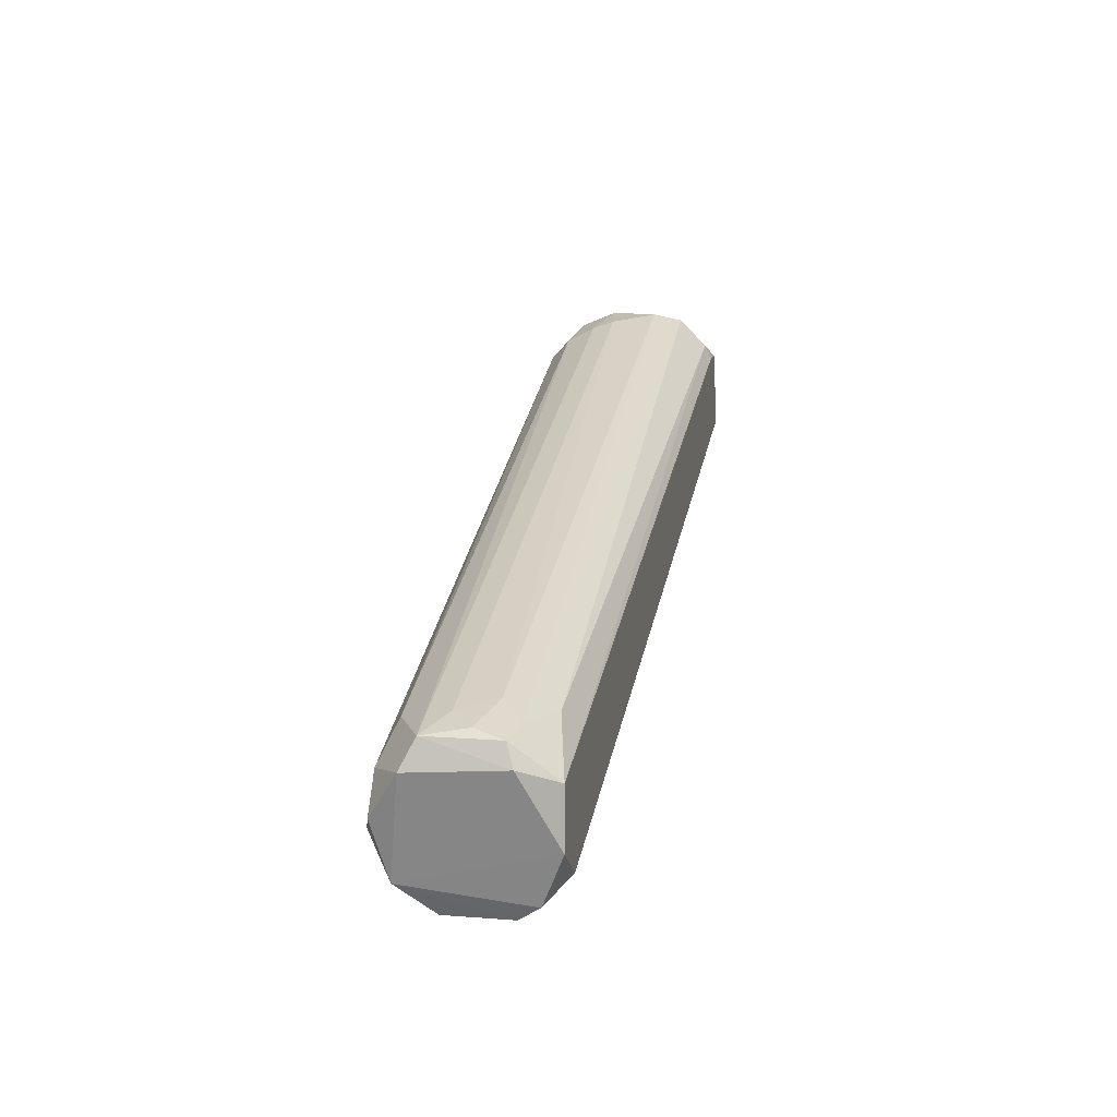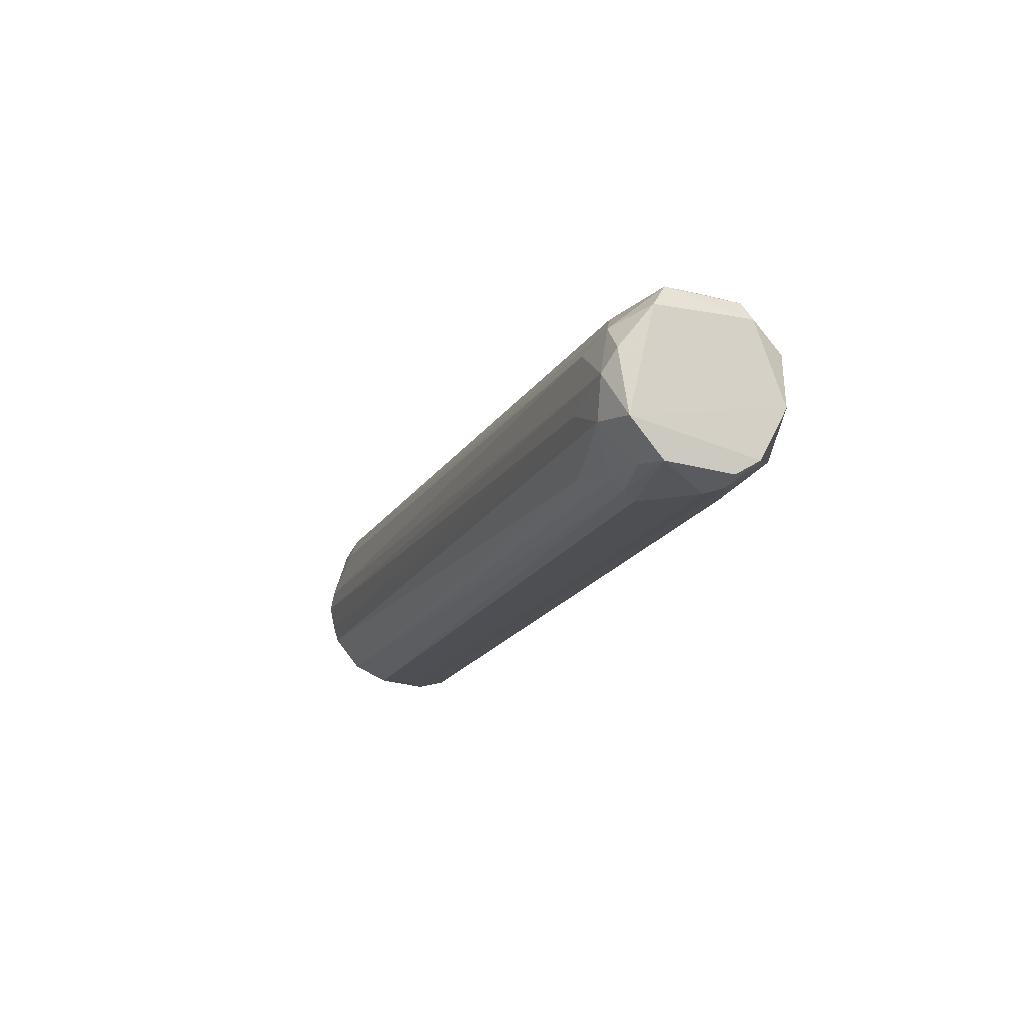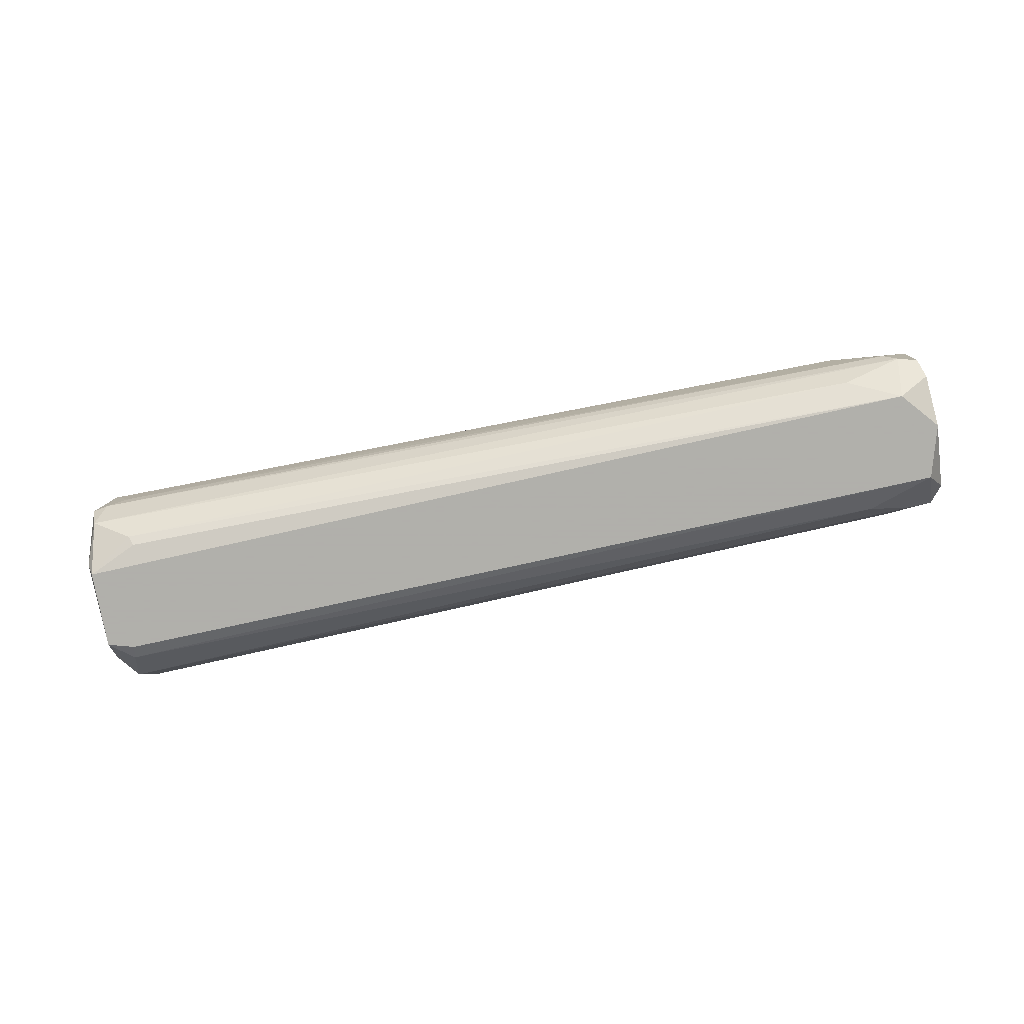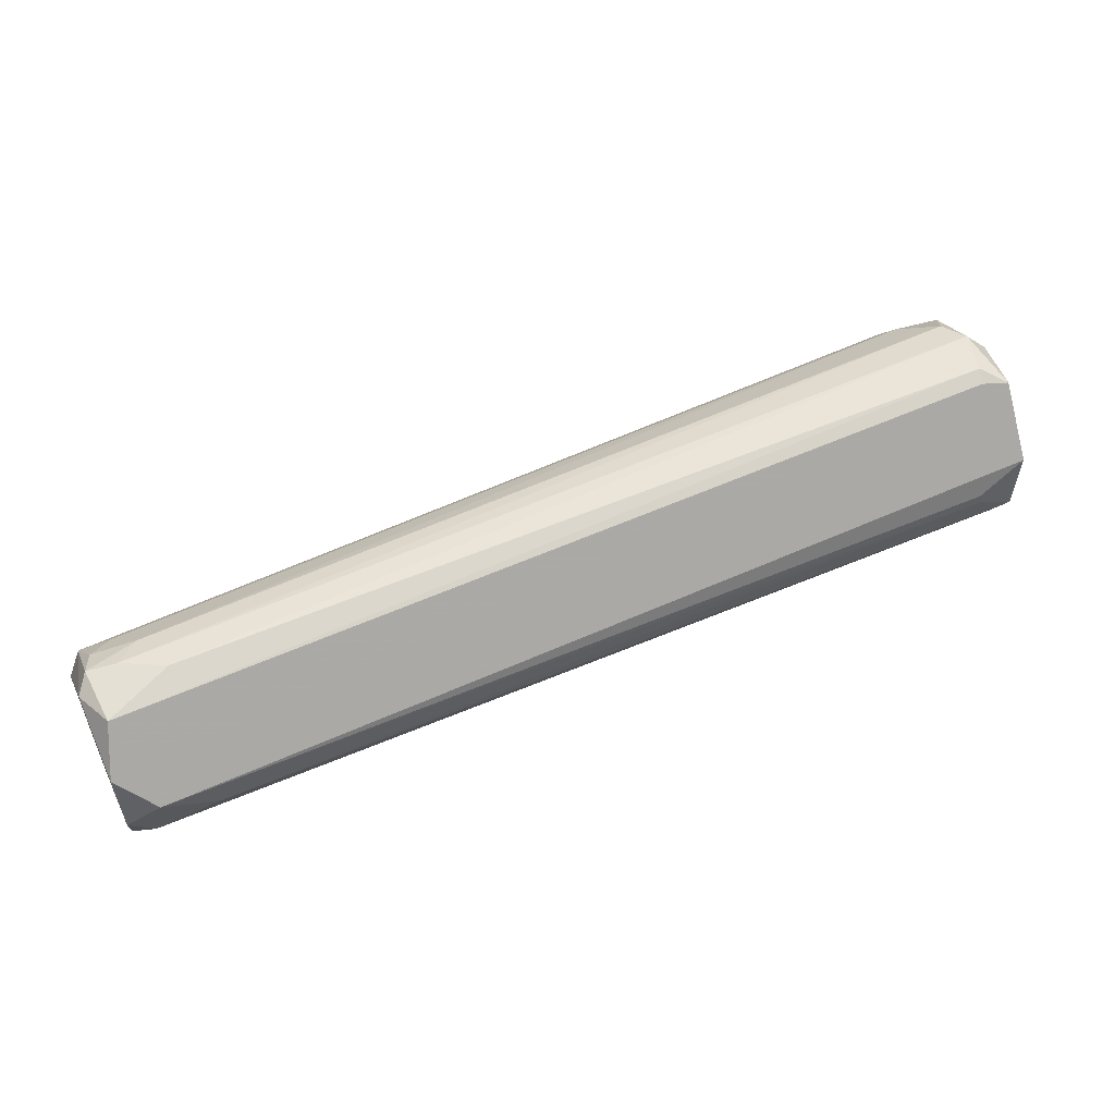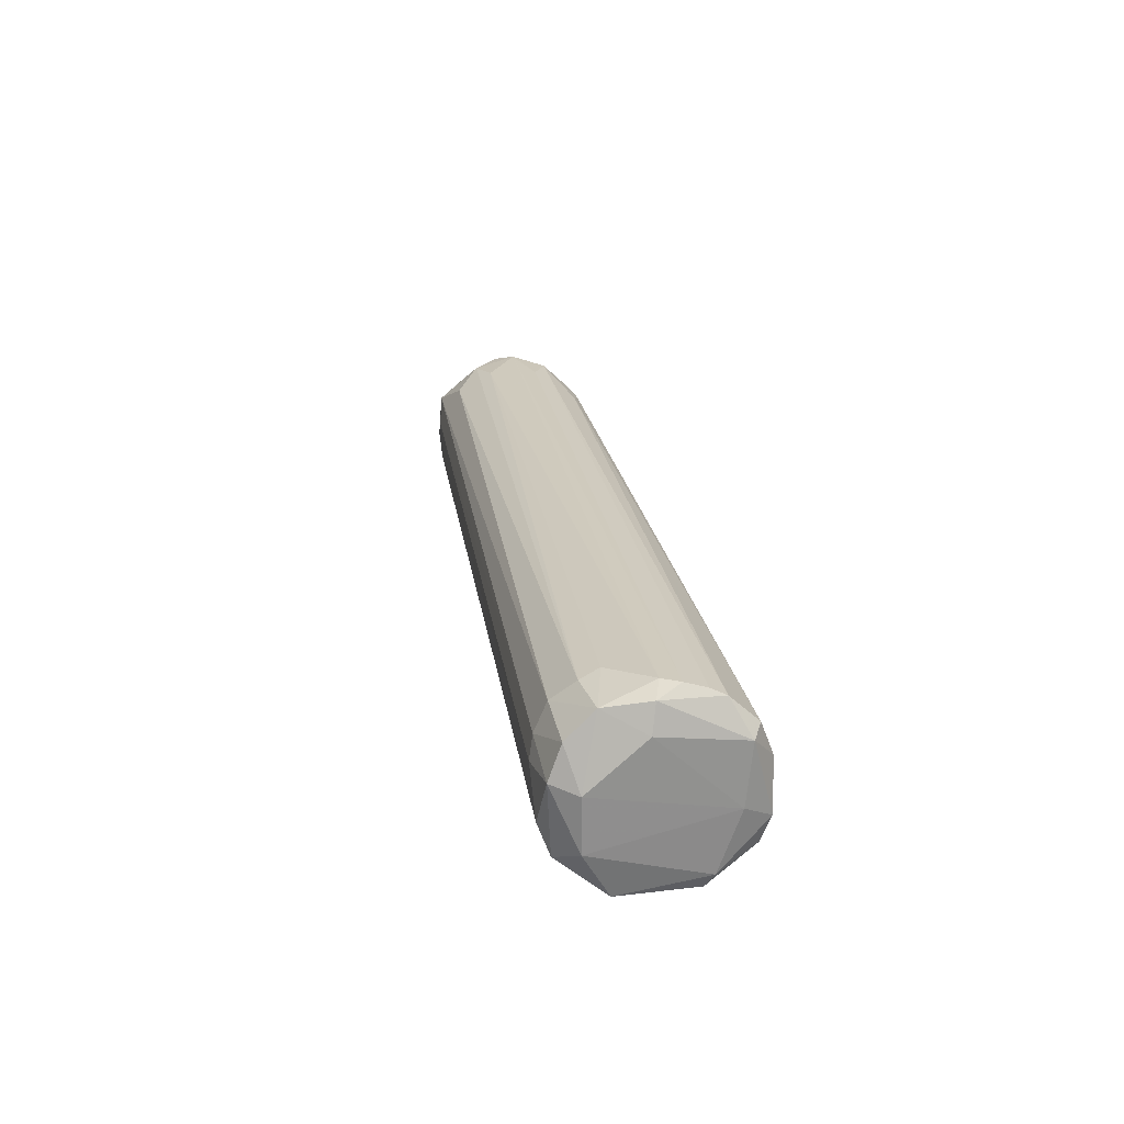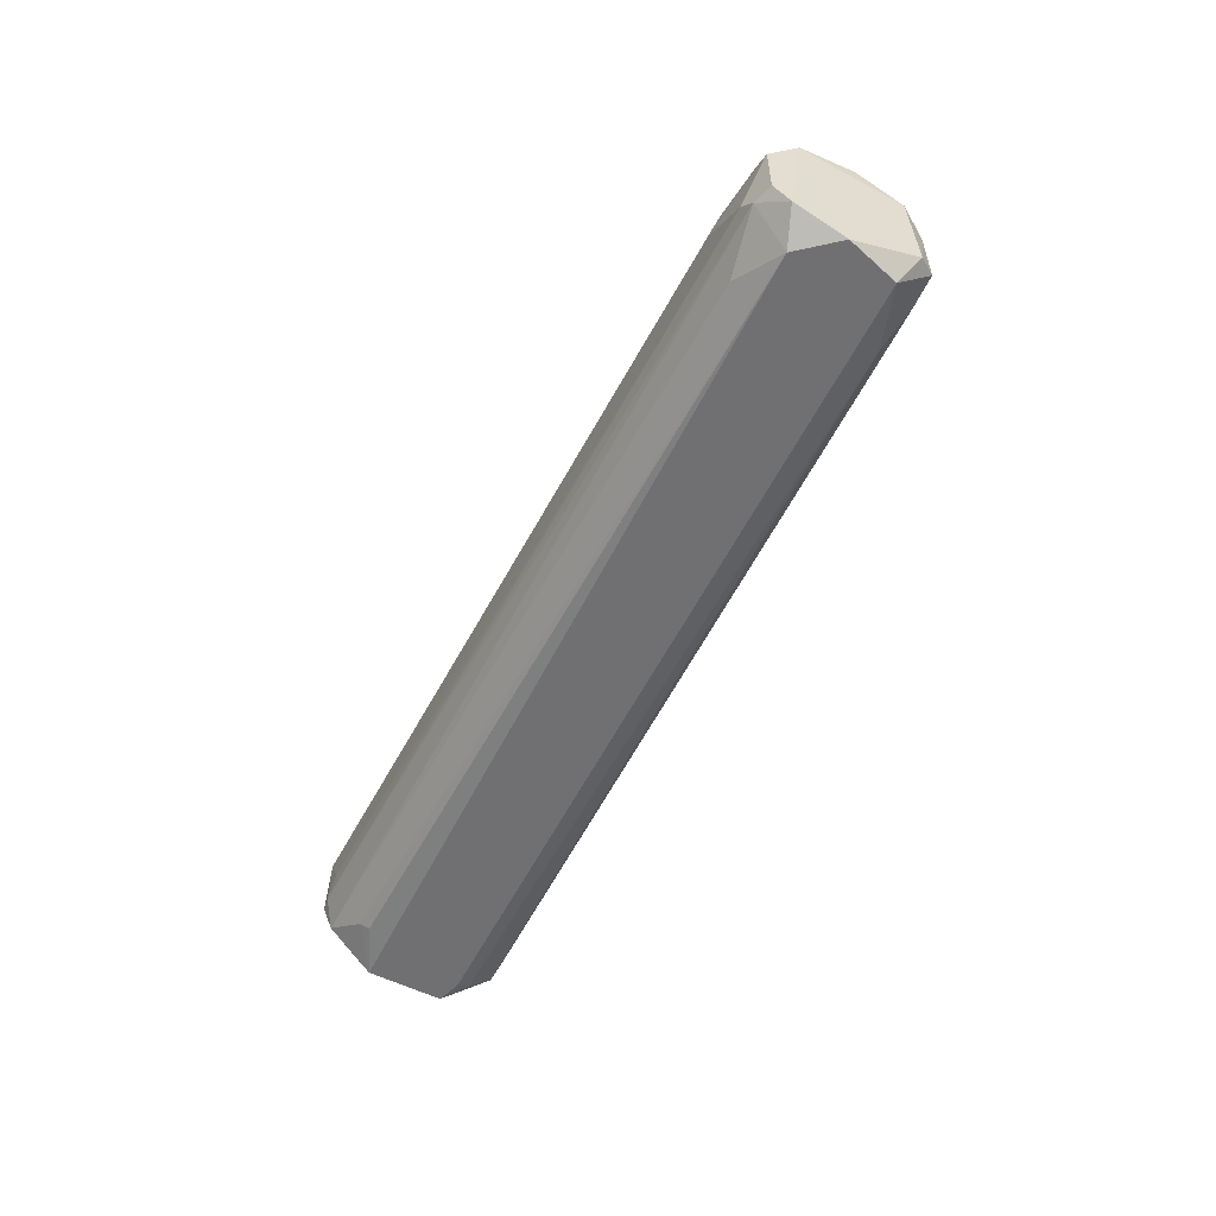
<metadata>
{"format":"obj","ext":"obj","renderer":"f3d","projection":"perspective","resolution":1024,"background":"white","views":[{"elev":9.9,"azim":-78.5,"up":"+Z"},{"elev":-33.3,"azim":-108.6,"up":"+Z"},{"elev":-78.4,"azim":175.2,"up":"+Y"},{"elev":13.2,"azim":-17.5,"up":"+Z"},{"elev":25.2,"azim":63.8,"up":"+Y"},{"elev":-55.0,"azim":-133.2,"up":"+Y"}]}
</metadata>
<code>
v 0.08486 0.007222 0.04042
v 0.08486 -0.004482 0.04042
v 0.08486 0.02478 0.0214
v 0.08486 -0.01473 0.03456
v 0.08486 0.001378 0.003843
v -0.09218 0.007222 -0.04445
v -0.09218 -0.005943 -0.04445
v -0.09511 0.01454 -0.03859
v 0.09218 0.001378 0.01262
v 0.09218 0.01454 0.01116
v 0.09218 -0.00155 0.006761
v -0.08487 0.01893 -0.01957
v -0.08487 -0.01179 -0.01079
v -0.08487 -0.003016 -0.04445
v -0.09364 0.01893 -0.02982
v -0.09364 -0.007405 -0.01079
v -0.09364 0.01746 -0.01957
v -0.09364 -0.01033 -0.04152
v -0.09364 0.004298 -0.009325
v 0.07169 0.02332 0.03018
v 0.07169 0.02186 0.03456
v -0.09657 -0.01472 -0.01957
v -0.09657 -0.01472 -0.03127
v 0.09071 -0.0118 0.017
v 0.09071 -0.007409 0.008229
v -0.07755 0.008684 -0.04152
v -0.07755 0.01161 -0.04006
v 0.08193 -0.0118 0.009688
v 0.08193 0.02478 0.02431
v 0.08193 0.02186 0.03602
v -0.08048 0.01893 -0.02982
v 0.08778 0.01747 0.02871
v 0.08778 0.02186 0.01408
v 0.079 -0.01473 0.03456
v 0.079 -0.007409 0.04334
v 0.079 -0.01326 0.03749
v -0.08925 -0.003016 -0.007866
v 0.07023 0.007222 0.04334
v -0.09803 0.01746 -0.02688
v -0.09803 -8.8e-05 -0.01079
v -0.07607 -0.01033 -0.03859
v 0.07607 -0.00155 0.04481
v -0.07023 0.01454 -0.03566
v -0.101 -0.007405 -0.01664
v -0.101 0.01161 -0.01811
v 0.08925 0.008684 0.005302
v 0.08925 -0.01473 0.01846
v 0.08925 0.016 0.008229
v 0.08925 -0.00155 0.005302
v -0.08778 0.01454 -0.01225
v -0.08778 0.01015 -0.04297
v -0.08778 0.01746 -0.03566
v -0.08778 -0.005943 -0.04445
v -0.08778 -0.01472 -0.03713
v 0.08048 0.008684 0.04481
v 0.08048 0.016 0.04188
v 0.08048 -0.01326 0.01116
v 0.08632 0.02332 0.017
v 0.08632 0.02332 0.02724
v -0.0995 0.008684 -0.01225
v -0.0995 -0.005943 -0.01225
v 0.06877 0.01747 0.03895
v 0.06877 0.01161 0.04188
v -0.07462 0.005756 -0.04152
f 31 3 58
f 22 36 13
f 18 7 53
f 54 18 53
f 48 33 10
f 40 60 61
f 22 13 61
f 13 36 35
f 36 4 35
f 63 56 62
f 60 63 62
f 21 50 62
f 50 60 62
f 5 64 46
f 48 10 46
f 52 33 43
f 33 48 43
f 47 54 57
f 22 61 44
f 61 60 44
f 7 18 8
f 52 51 8
f 15 52 8
f 39 15 8
f 54 53 41
f 53 25 41
f 3 15 29
f 15 12 29
f 33 3 59
f 10 33 59
f 3 29 59
f 64 5 14
f 53 7 14
f 25 53 49
f 5 46 49
f 14 5 49
f 53 14 49
f 47 25 24
f 4 47 24
f 12 21 20
f 29 12 20
f 48 46 26
f 46 64 26
f 40 61 37
f 42 38 37
f 18 54 23
f 54 47 23
f 22 44 23
f 8 18 23
f 44 8 23
f 60 40 19
f 63 60 19
f 38 63 19
f 40 37 19
f 37 38 19
f 21 12 17
f 50 21 17
f 60 50 17
f 12 15 17
f 15 39 17
f 44 60 45
f 39 8 45
f 8 44 45
f 60 17 45
f 17 39 45
f 35 4 2
f 4 24 2
f 56 63 55
f 1 56 55
f 42 35 55
f 38 42 55
f 63 38 55
f 2 1 55
f 35 2 55
f 61 13 16
f 13 35 16
f 35 42 16
f 37 61 16
f 42 37 16
f 56 1 30
f 62 56 30
f 21 62 30
f 59 29 30
f 20 21 30
f 29 20 30
f 7 8 6
f 8 51 6
f 64 14 6
f 14 7 6
f 26 64 6
f 51 26 6
f 25 47 28
f 47 57 28
f 57 54 28
f 54 41 28
f 41 25 28
f 46 10 11
f 25 49 11
f 49 46 11
f 24 25 11
f 52 15 31
f 15 3 31
f 51 52 27
f 52 43 27
f 43 48 27
f 26 51 27
f 48 26 27
f 1 2 9
f 2 24 9
f 11 10 9
f 24 11 9
f 10 59 32
f 30 1 32
f 59 30 32
f 1 9 32
f 9 10 32
f 36 22 34
f 4 36 34
f 47 4 34
f 23 47 34
f 22 23 34
f 33 52 58
f 3 33 58
f 52 31 58

</code>
